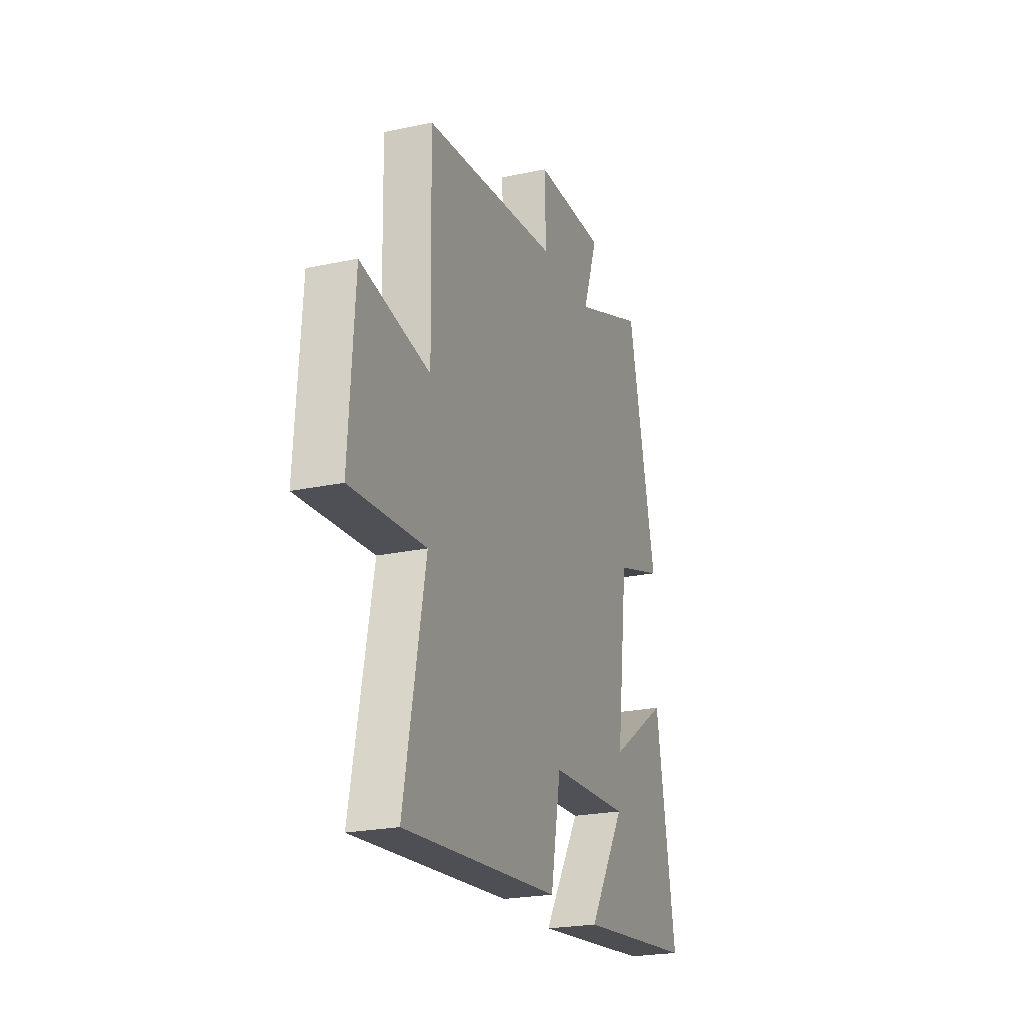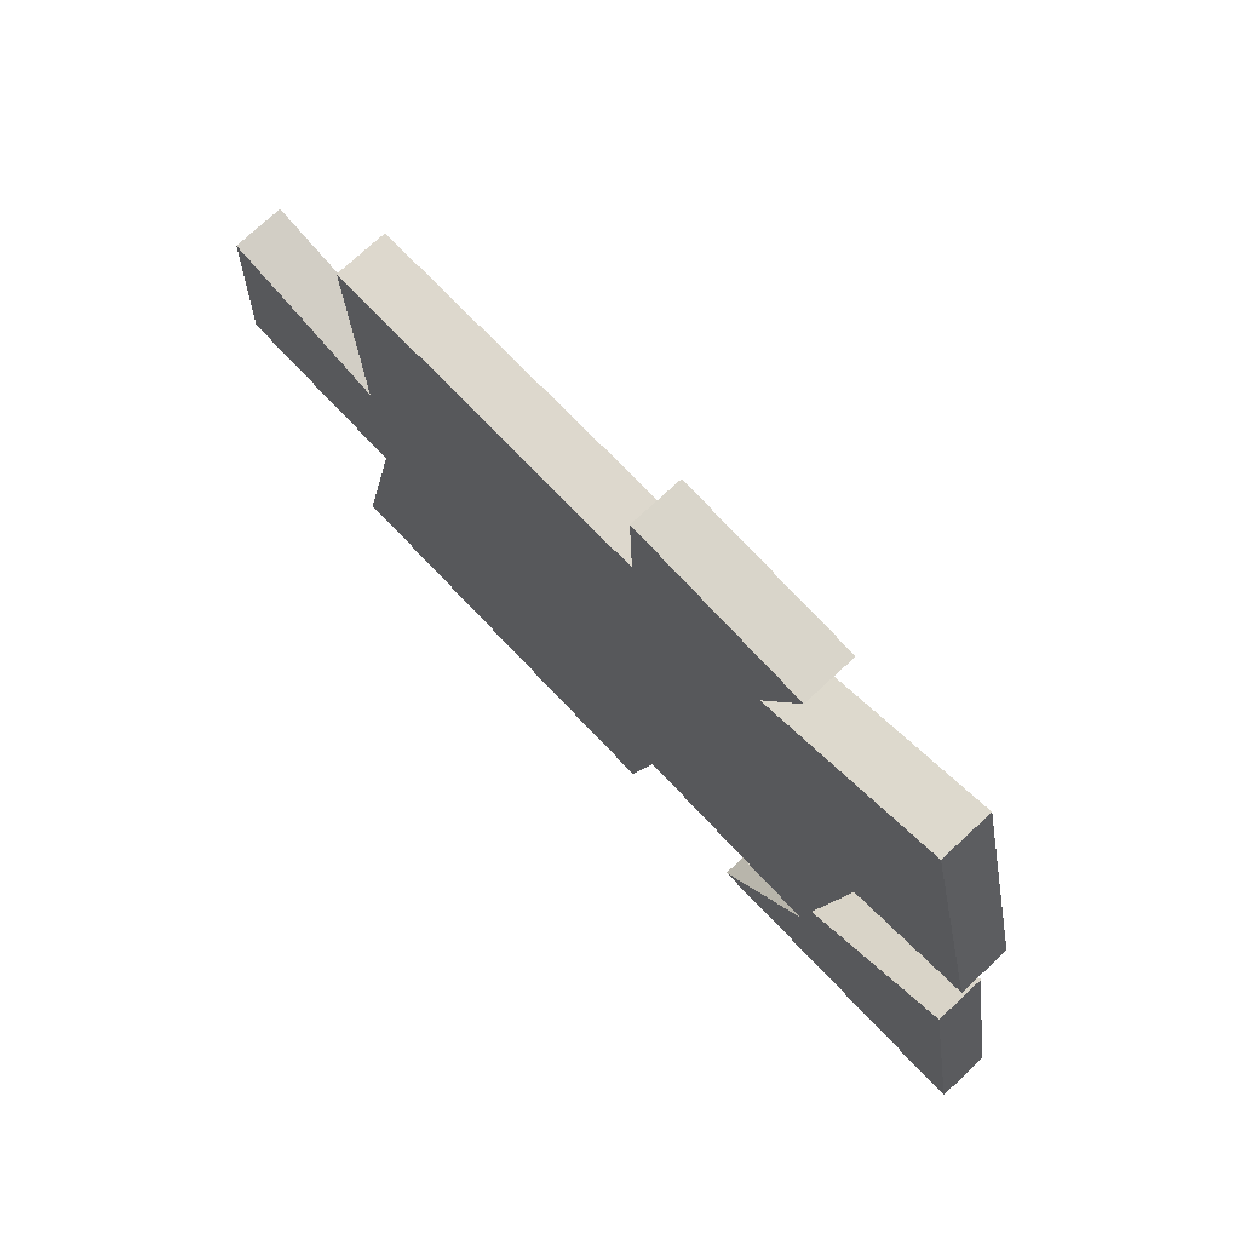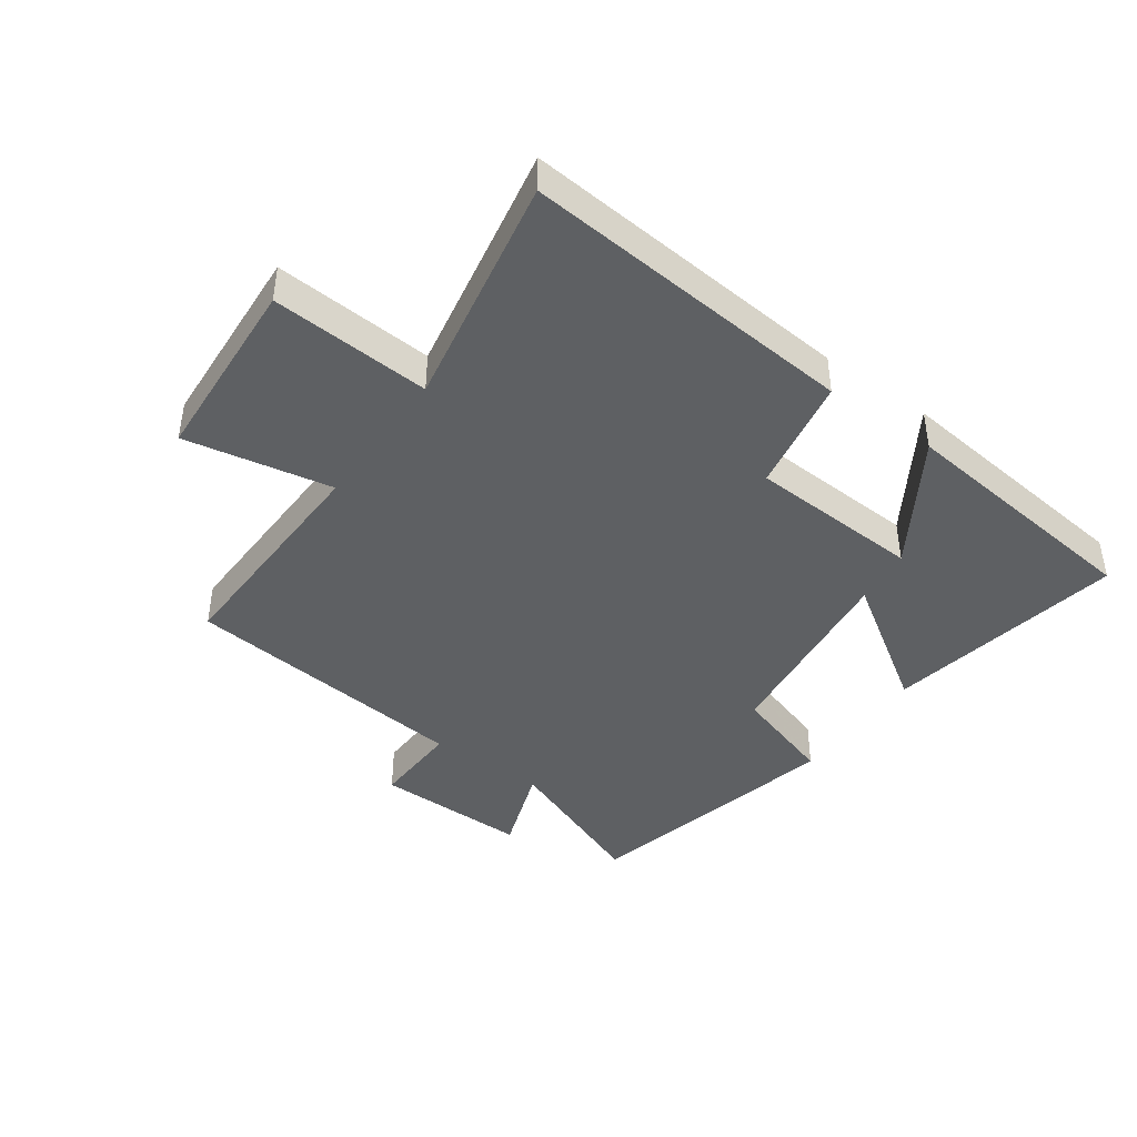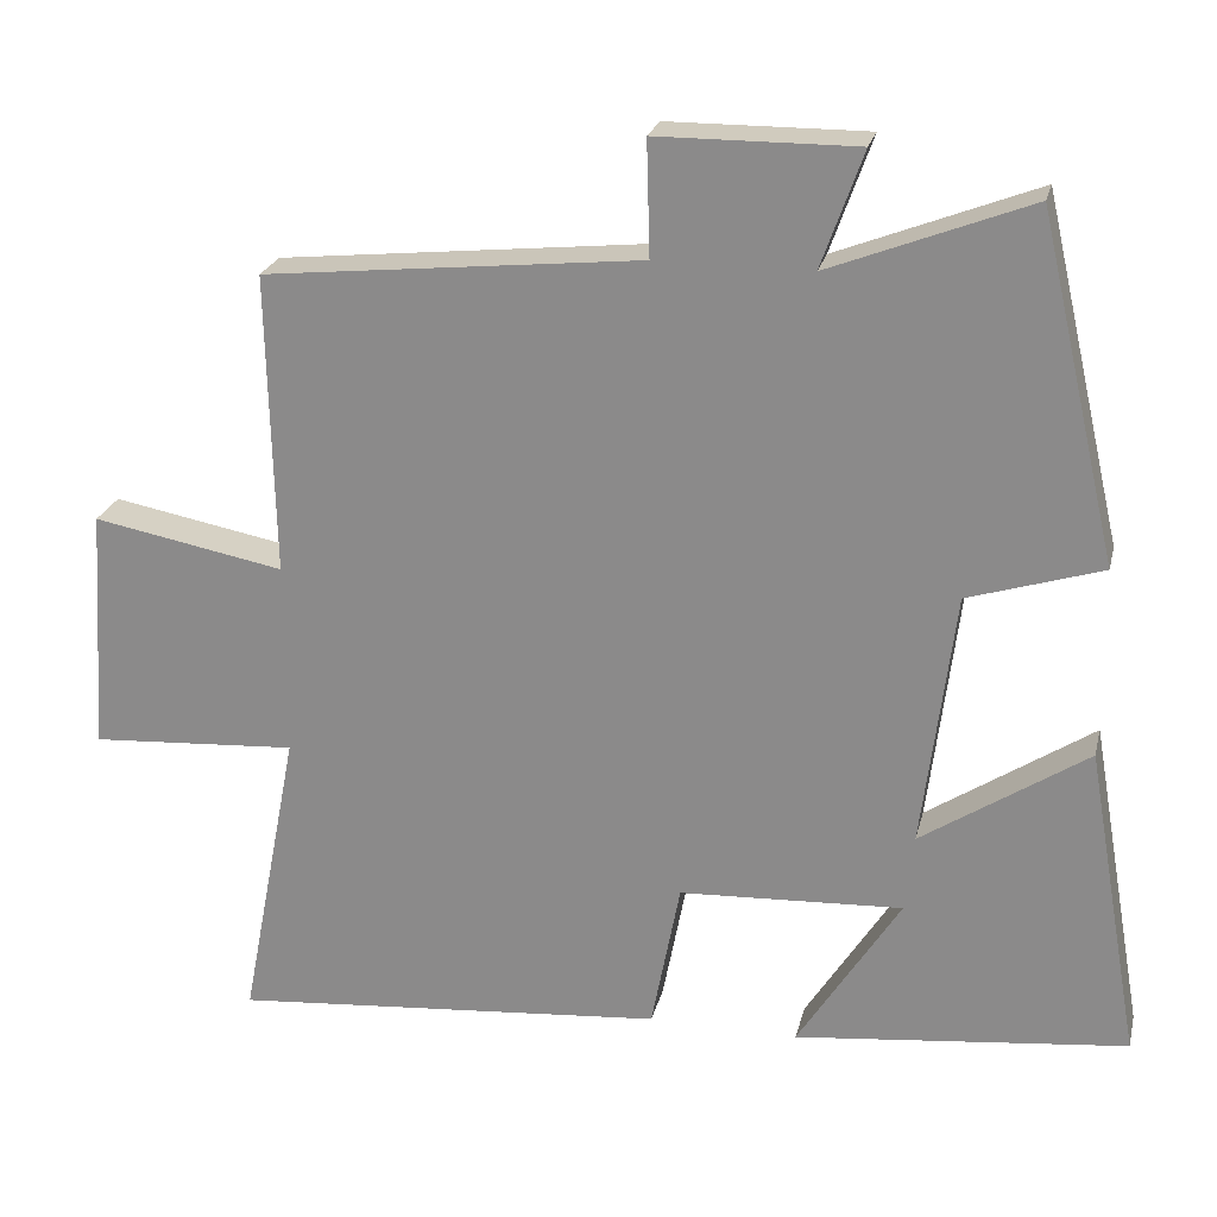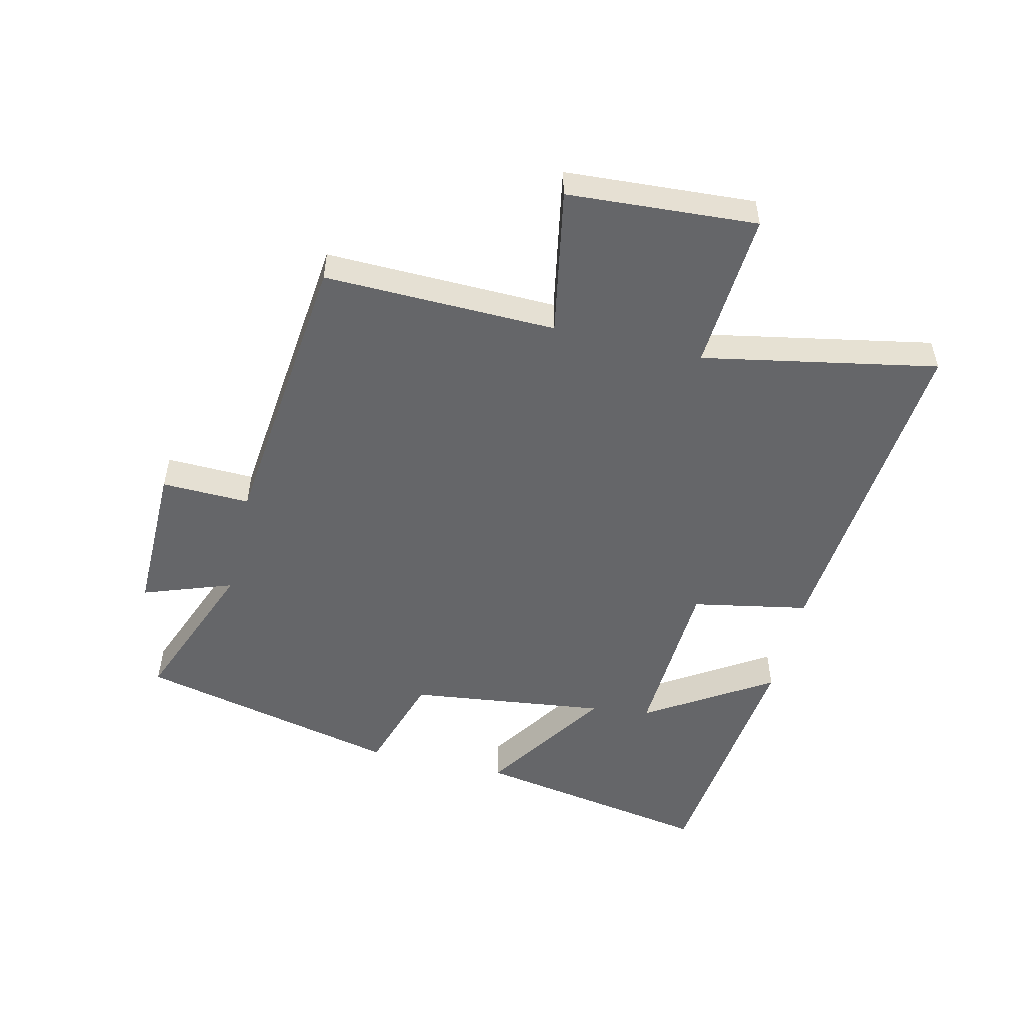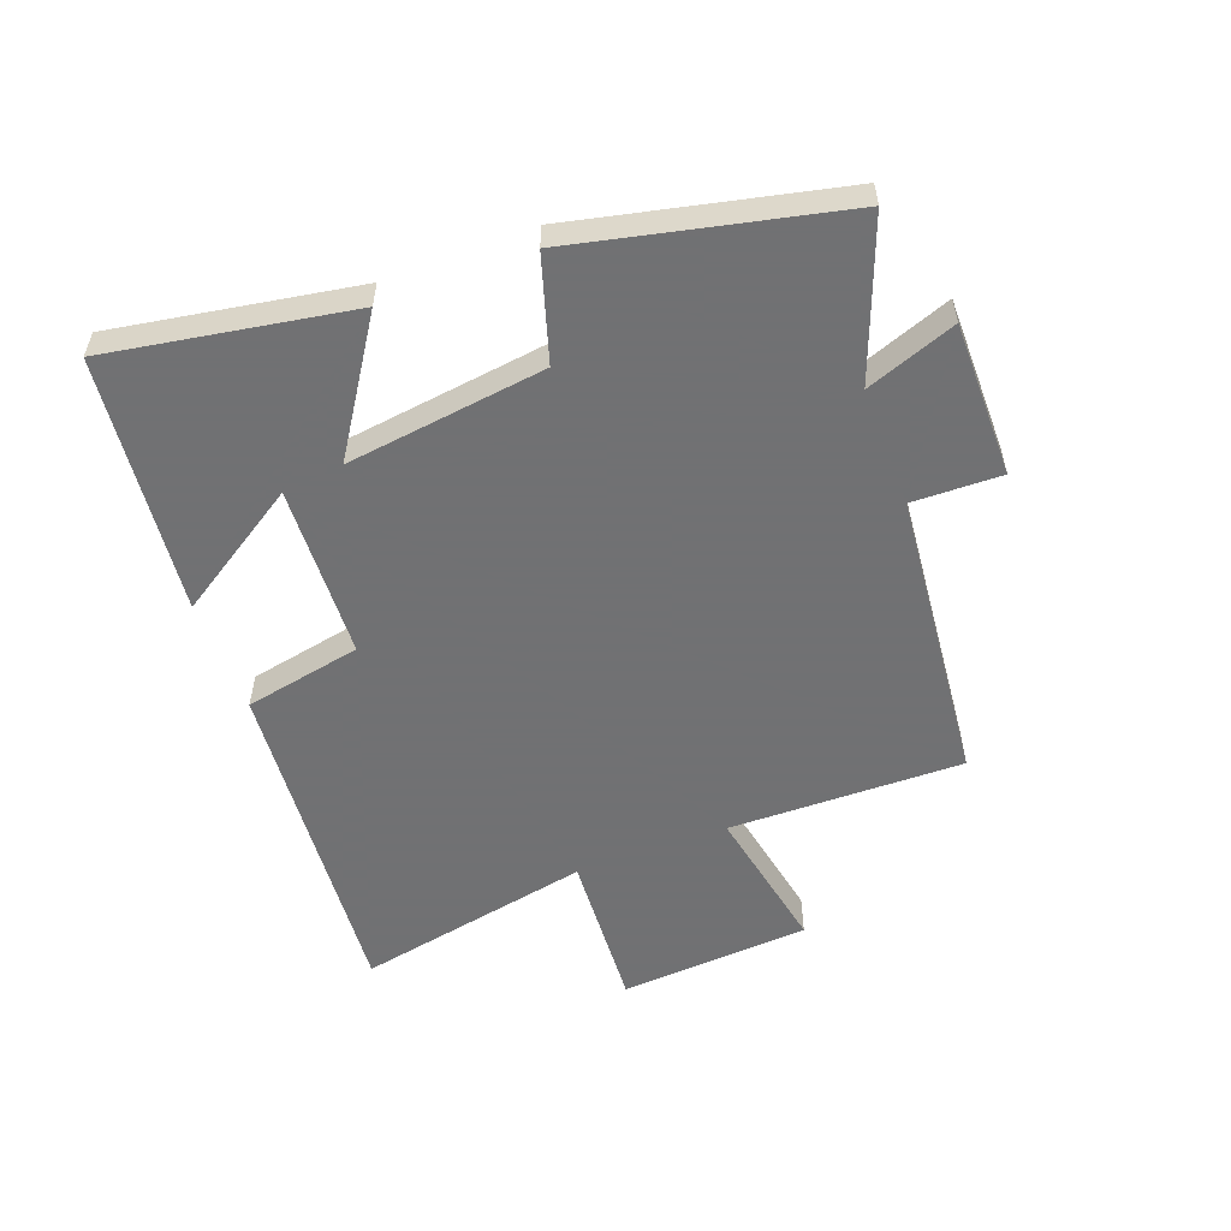
<metadata>
{"format":"obj","ext":"obj","renderer":"f3d","projection":"perspective","resolution":1024,"background":"white","views":[{"elev":-23.1,"azim":110.0,"up":"+Z"},{"elev":75.0,"azim":-132.8,"up":"+Z"},{"elev":-42.6,"azim":144.3,"up":"+Y"},{"elev":23.5,"azim":-166.8,"up":"+Z"},{"elev":-51.9,"azim":76.6,"up":"+Y"},{"elev":-55.3,"azim":-69.2,"up":"+Y"}]}
</metadata>
<code>
v -0.568 0.07 -0.454
v -0.5 0.07 -0.065
v -0.294 0.07 -0.201
v -0.334 0.07 0.119
v -0.5 0.07 0.171
v -0.402 0.07 0.597
v -0.153 0.07 0.5
v -0.205 0.07 0.645
v 0.043 0.07 0.643
v 0.039 0.07 0.5
v 0.508 0.07 0.451
v 0.5 0.07 0.076
v 0.738 0.07 0.121
v 0.758 0.07 -0.185
v 0.5 0.07 -0.168
v 0.573 0.07 -0.547
v 0.031 0.07 -0.5
v -0.005 0.07 -0.312
v -0.283 0.07 -0.298
v -0.155 0.07 -0.5
v -0.568 0 -0.454
v -0.5 0 -0.065
v -0.294 0 -0.201
v -0.334 0 0.119
v -0.5 0 0.171
v -0.402 0 0.597
v -0.153 0 0.5
v -0.205 0 0.645
v 0.043 0 0.643
v 0.039 0 0.5
v 0.508 0 0.451
v 0.5 0 0.076
v 0.738 0 0.121
v 0.758 0 -0.185
v 0.5 0 -0.168
v 0.573 0 -0.547
v 0.031 0 -0.5
v -0.005 0 -0.312
v -0.283 0 -0.298
v -0.155 0 -0.5
f 19 20 1 2
f 15 16 17 18
f 15 18 19
f 12 13 14 15
f 12 15 19
f 10 11 12 19
f 7 8 9 10
f 7 10 19
f 4 5 6 7
f 3 4 7
f 3 7 19
f 2 3 19
f 22 21 40 39
f 38 37 36 35
f 39 38 35
f 35 34 33 32
f 39 35 32
f 39 32 31 30
f 30 29 28 27
f 39 30 27
f 27 26 25 24
f 27 24 23
f 39 27 23
f 39 23 22
f 1 21 22 2
f 2 22 23 3
f 3 23 24 4
f 4 24 25 5
f 5 25 26 6
f 6 26 27 7
f 7 27 28 8
f 8 28 29 9
f 9 29 30 10
f 10 30 31 11
f 11 31 32 12
f 12 32 33 13
f 13 33 34 14
f 14 34 35 15
f 15 35 36 16
f 16 36 37 17
f 17 37 38 18
f 18 38 39 19
f 19 39 40 20
f 20 40 21 1

</code>
